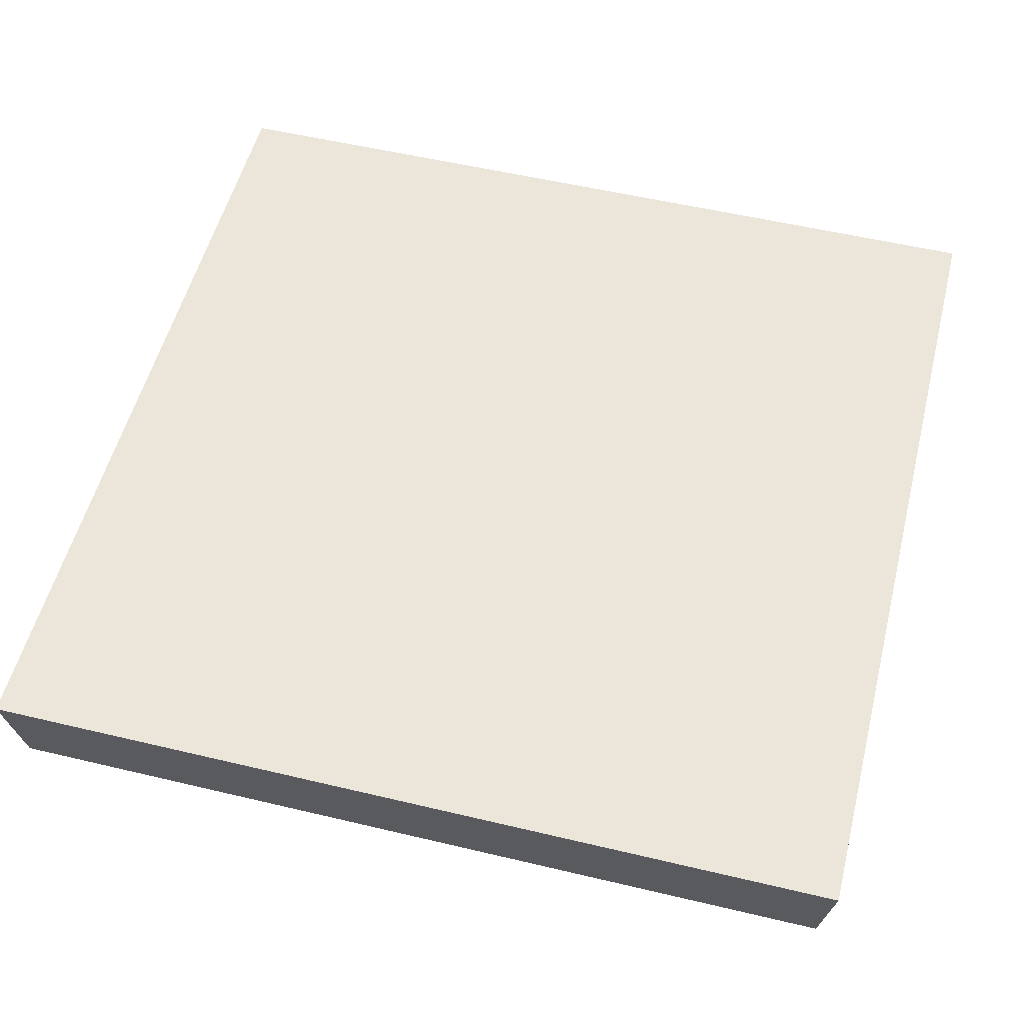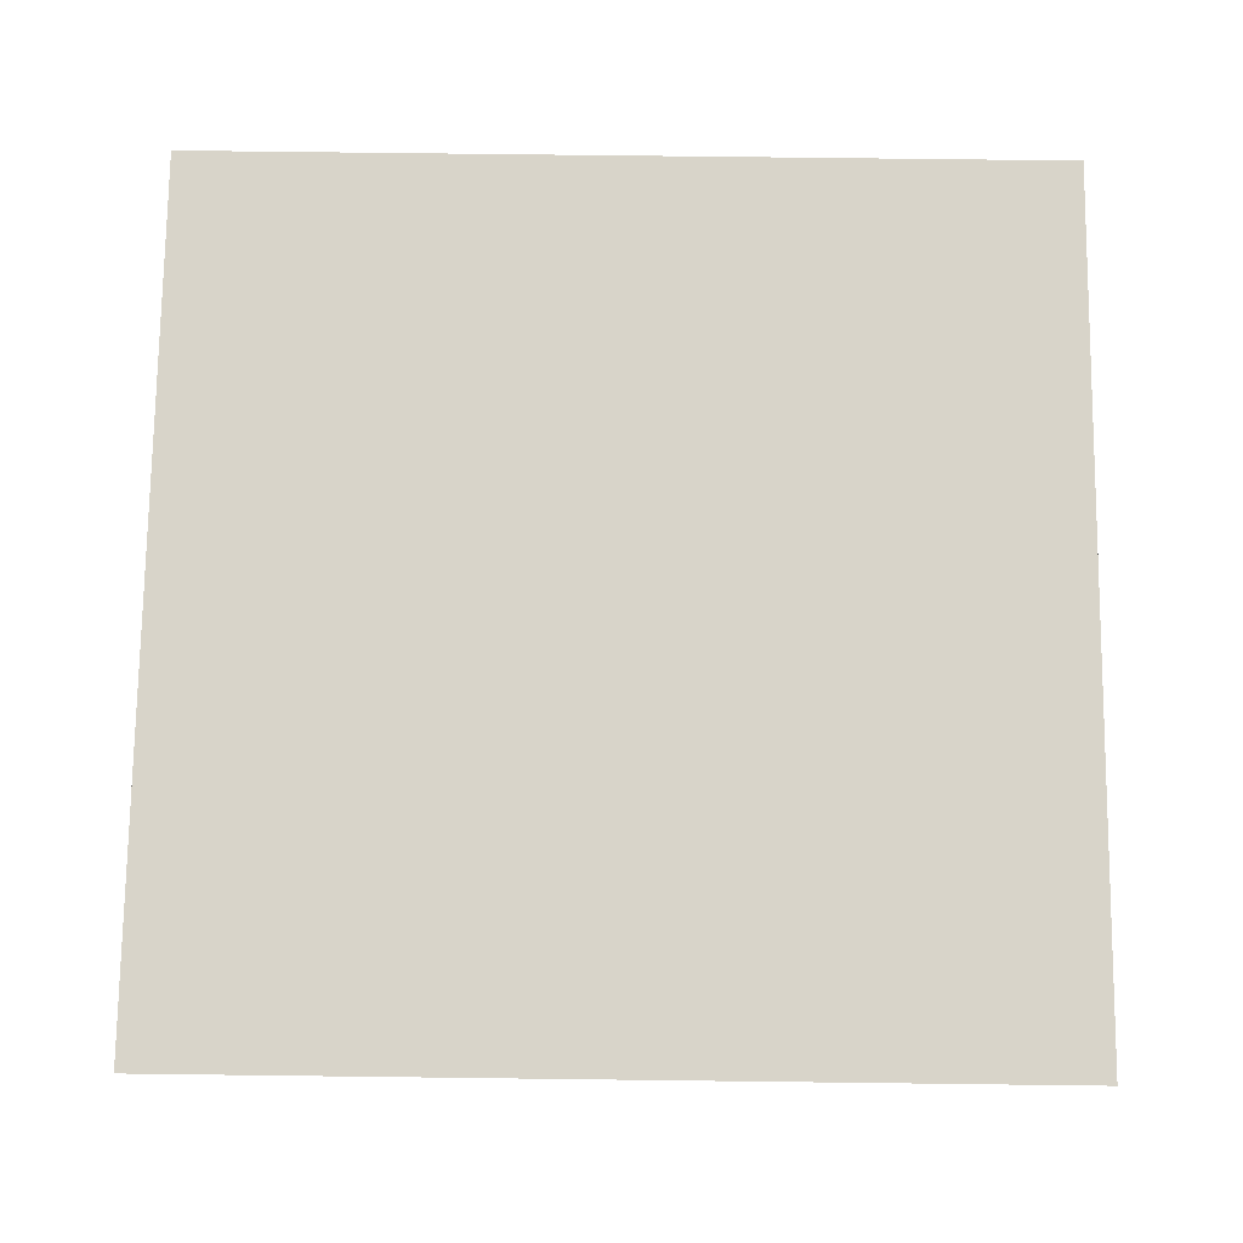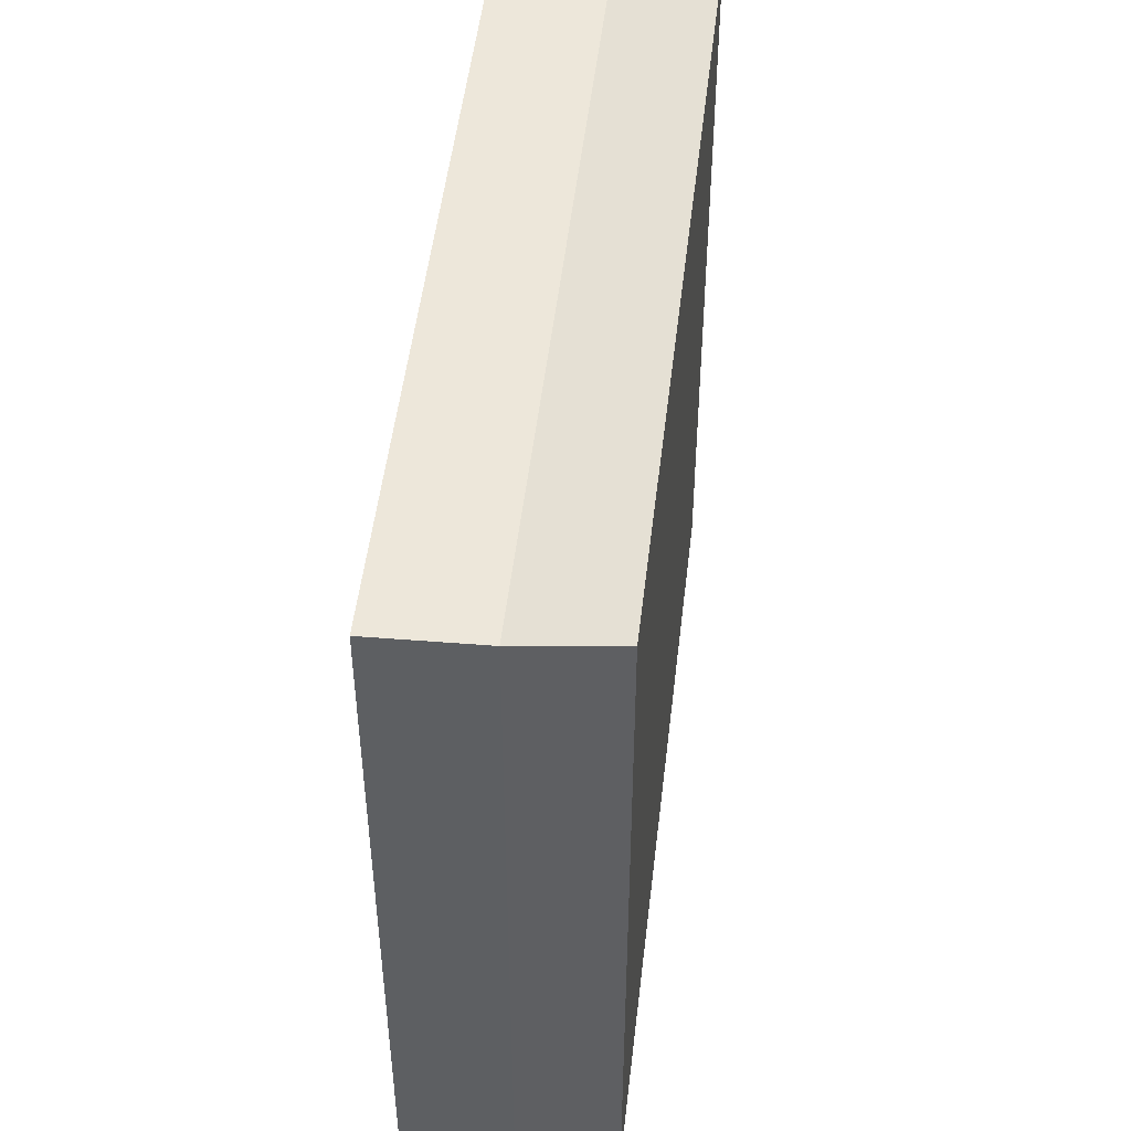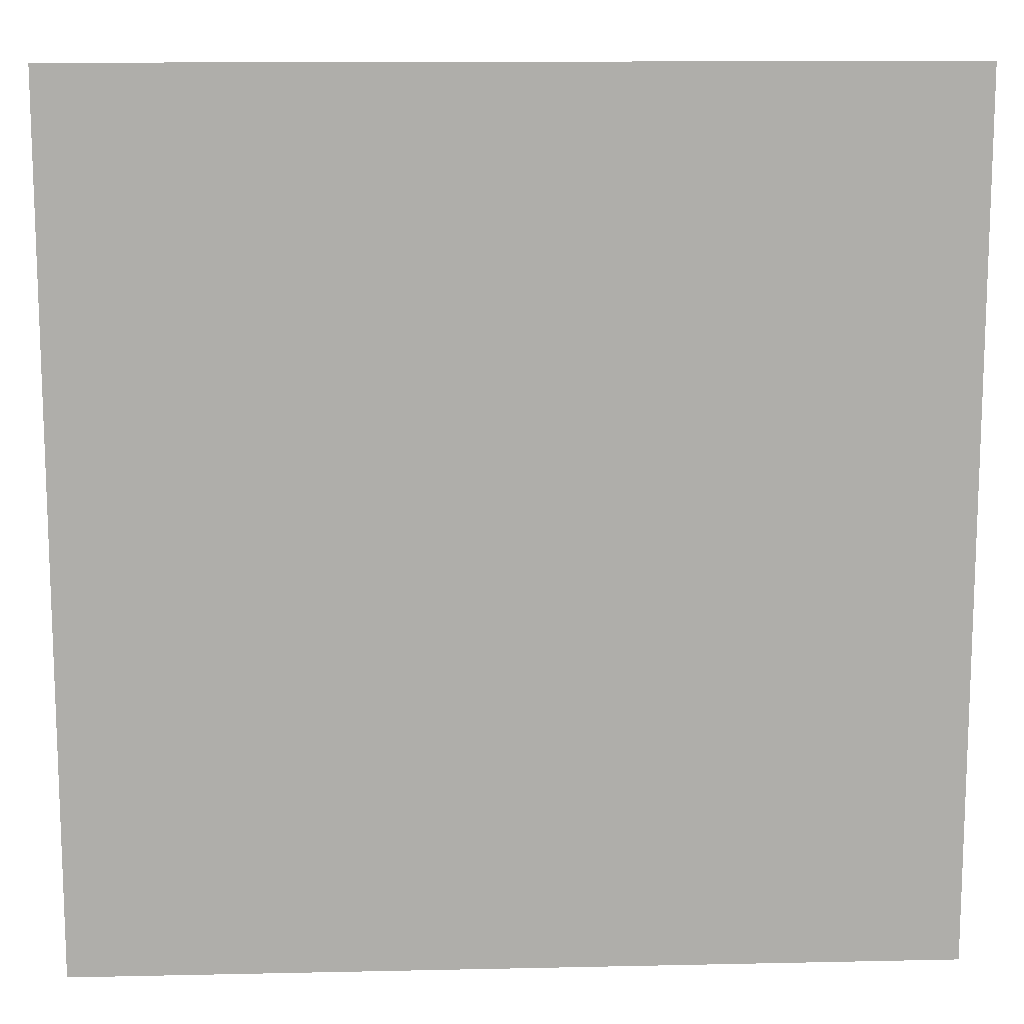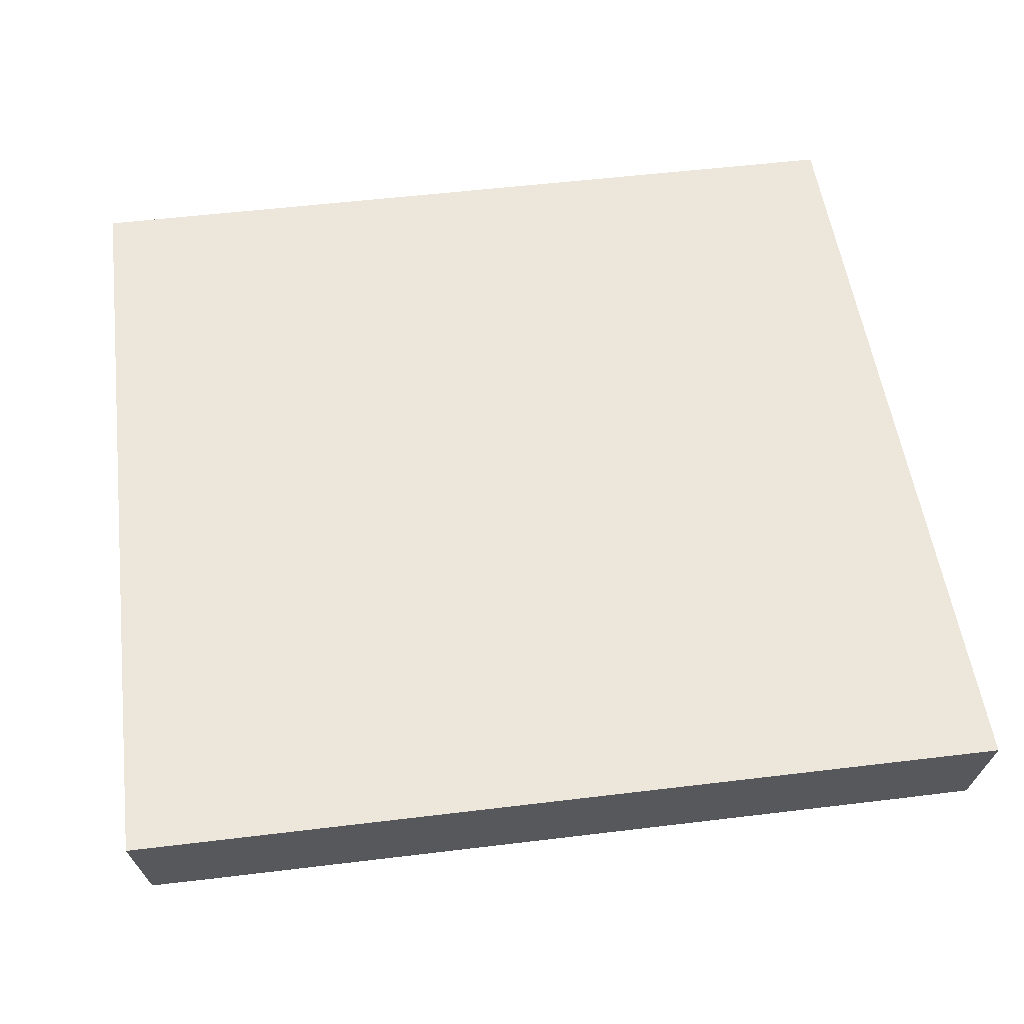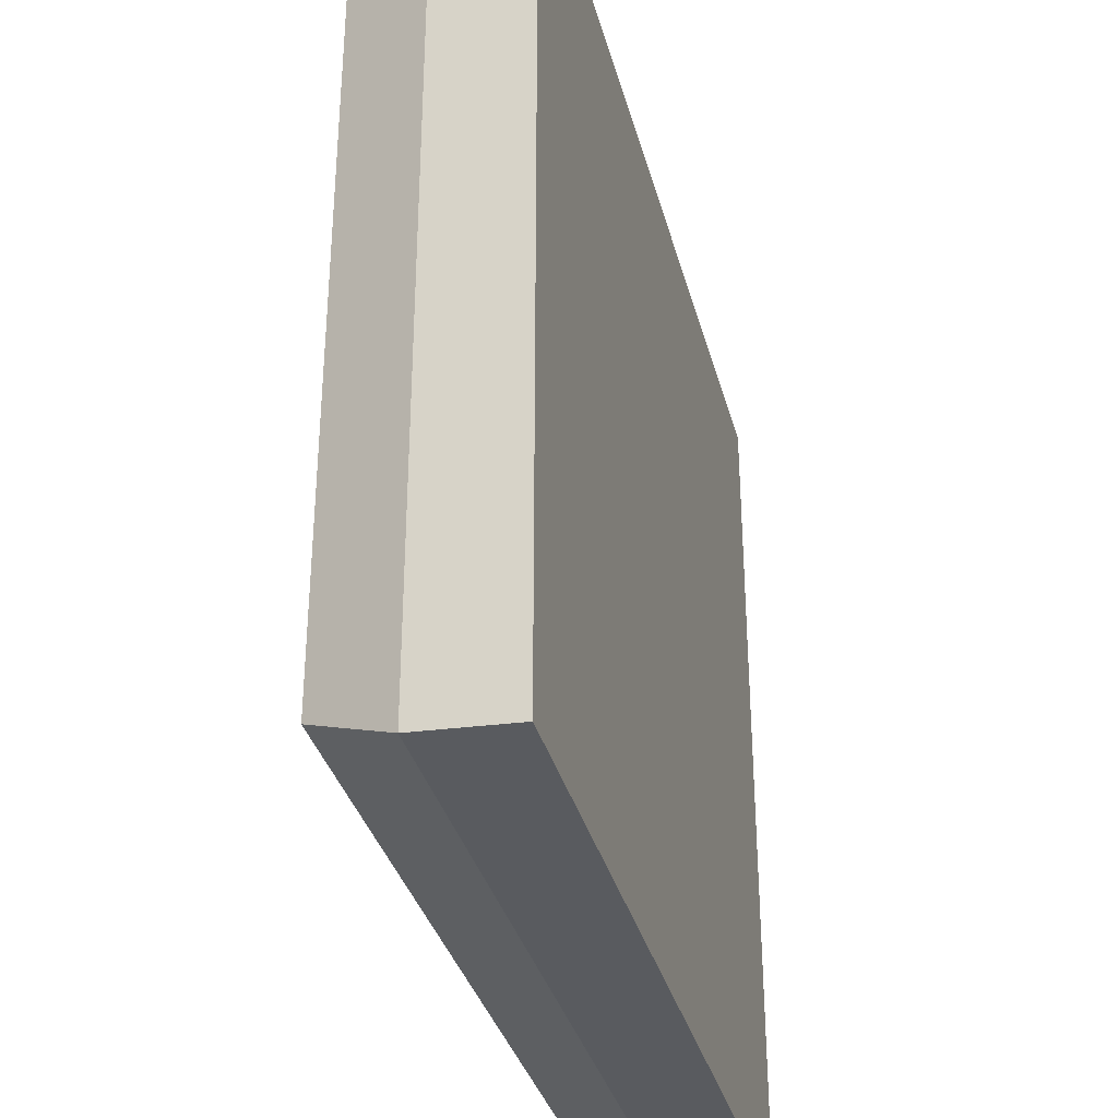
<metadata>
{"format":"obj","ext":"obj","renderer":"f3d","projection":"perspective","resolution":1024,"background":"white","views":[{"elev":54.3,"azim":-75.8,"up":"+Y"},{"elev":75.3,"azim":0.7,"up":"+Y"},{"elev":50.3,"azim":-83.4,"up":"+Z"},{"elev":12.7,"azim":177.1,"up":"+Z"},{"elev":52.2,"azim":-97.5,"up":"+Y"},{"elev":-34.4,"azim":104.3,"up":"+Z"}]}
</metadata>
<code>
o Capital_Cube.002
v -0.7711 10.35 0.7711
v -0.8693 10.54 0.8693
v -0.7711 10.35 -0.7711
v -0.8693 10.54 -0.8693
v 0.7711 10.35 0.7711
v 0.8693 10.54 0.8693
v 0.7711 10.35 -0.7711
v 0.8693 10.54 -0.8693
v -0.8952 10.74 0.8952
v -0.8952 10.74 -0.8952
v 0.8952 10.74 -0.8952
v 0.8952 10.74 0.8952
f 1 2 4 3
f 3 4 8 7
f 7 8 6 5
f 5 6 2 1
f 3 7 5 1
f 8 4 10 11
f 11 10 9 12
f 6 8 11 12
f 4 2 9 10
f 2 6 12 9

</code>
